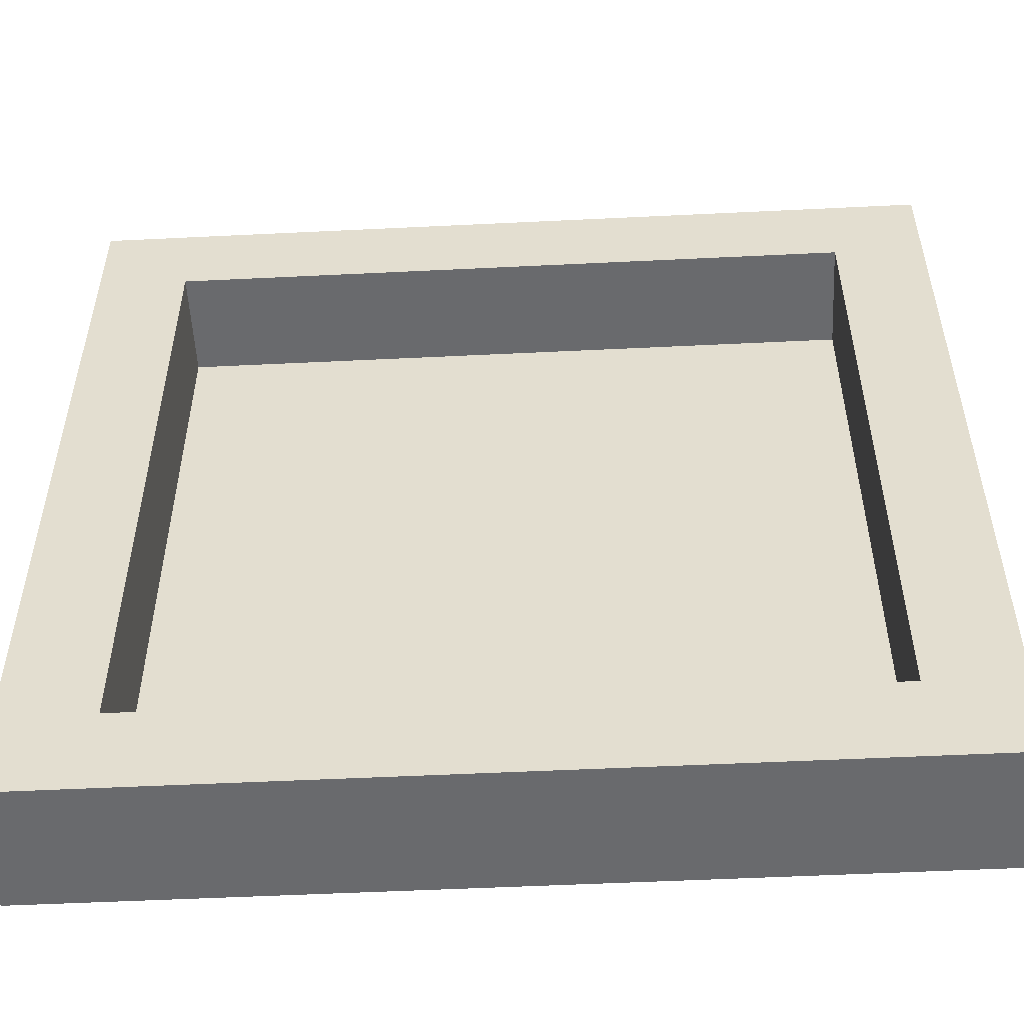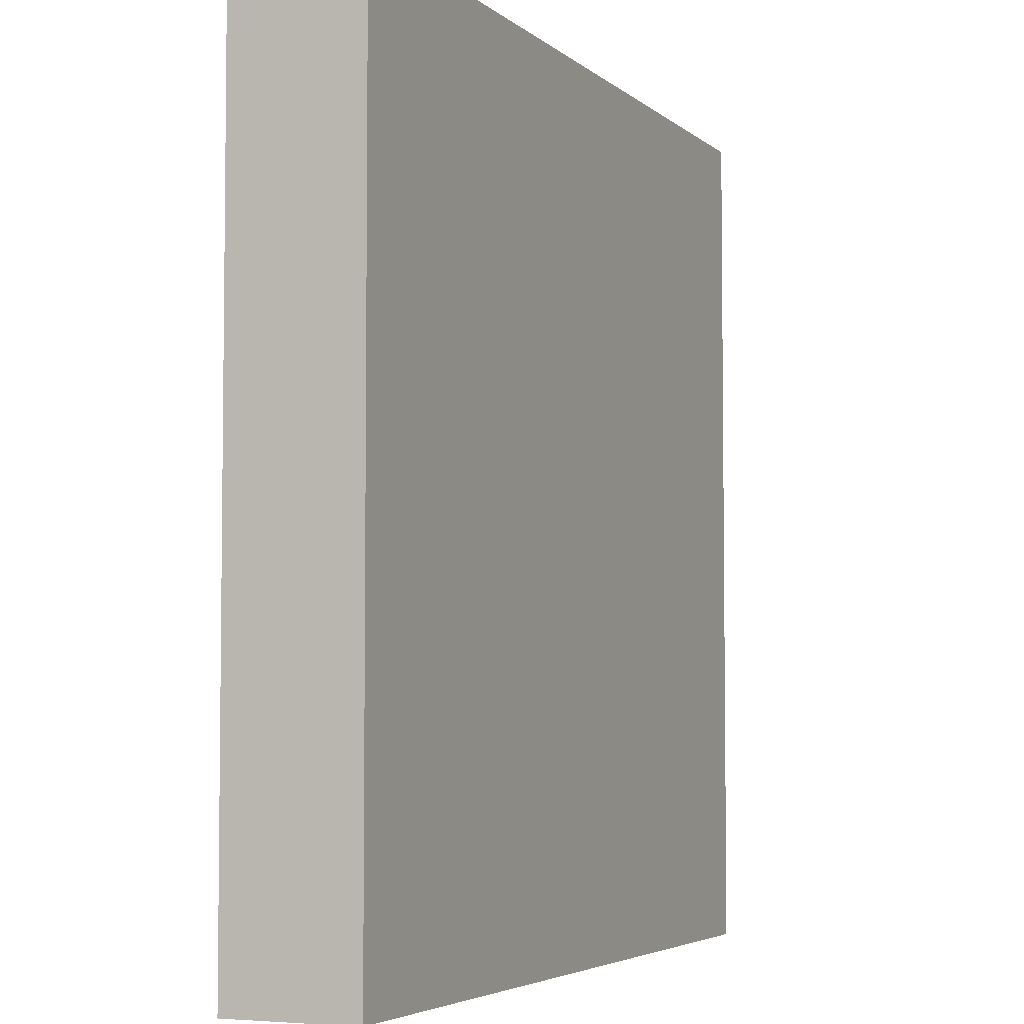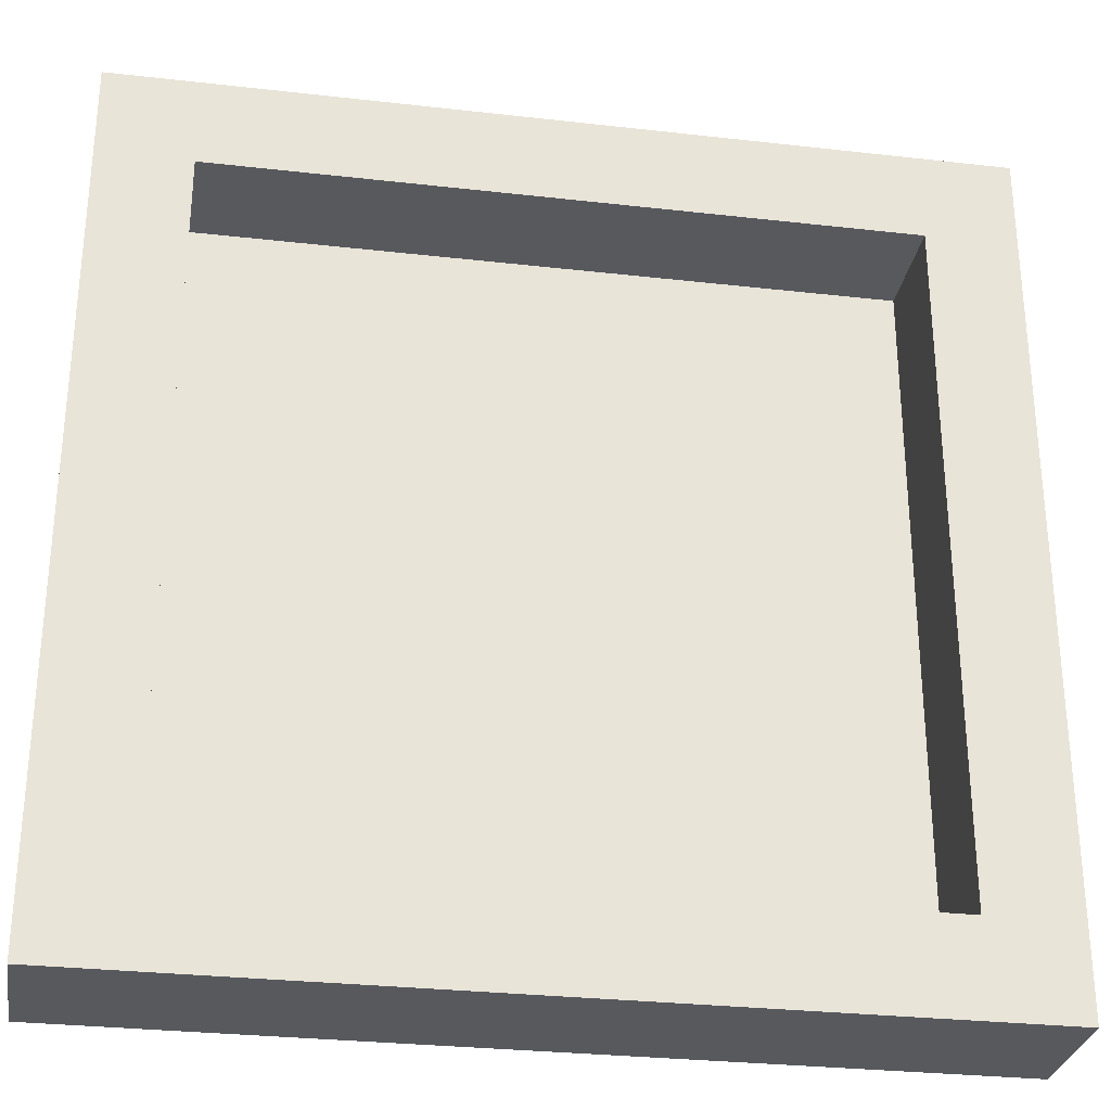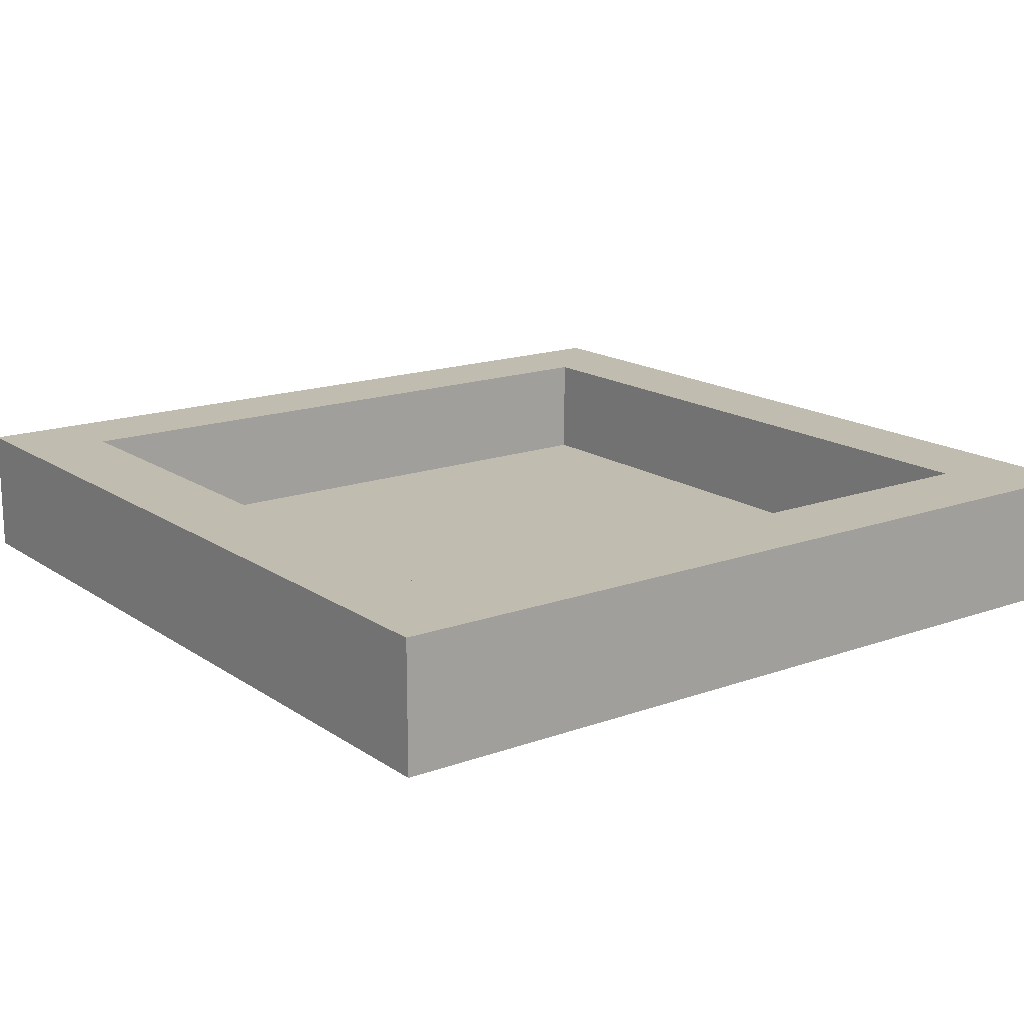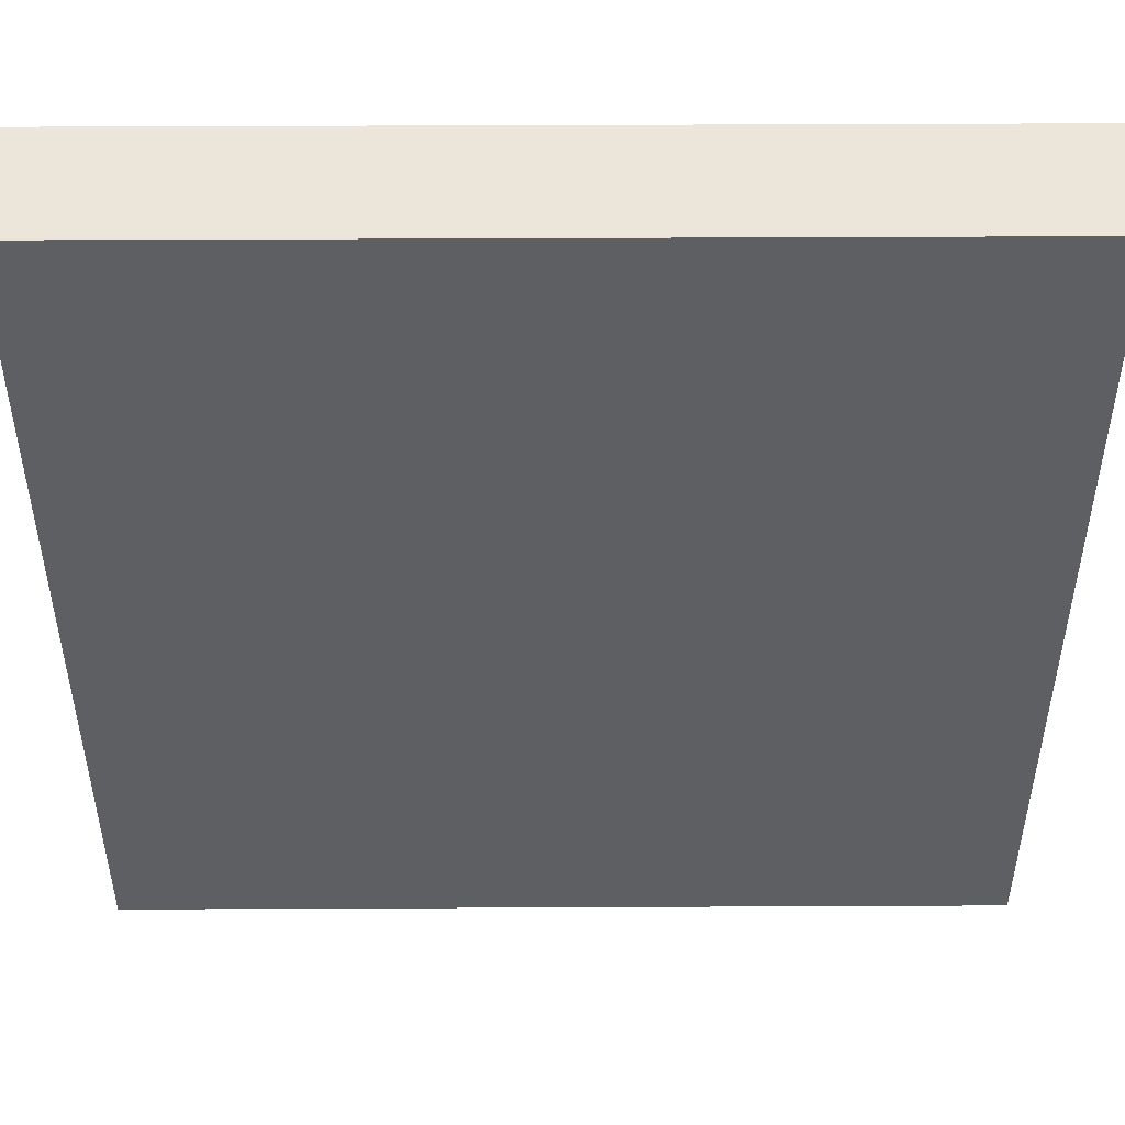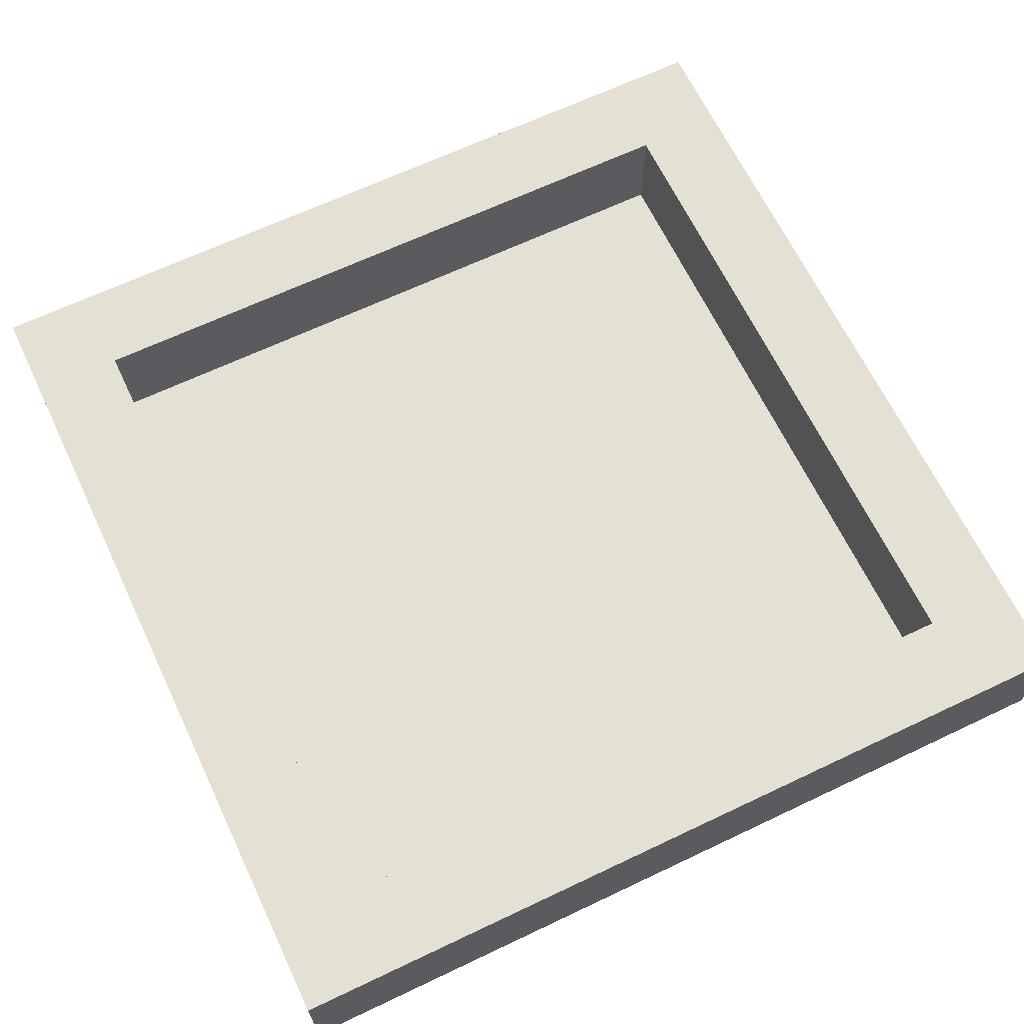
<metadata>
{"format":"obj","ext":"obj","renderer":"f3d","projection":"perspective","resolution":1024,"background":"white","views":[{"elev":-53.0,"azim":-177.0,"up":"+Z"},{"elev":-4.5,"azim":-66.2,"up":"+Z"},{"elev":-29.5,"azim":170.5,"up":"+Z"},{"elev":16.3,"azim":143.5,"up":"+Y"},{"elev":48.4,"azim":-0.3,"up":"+Z"},{"elev":65.8,"azim":-25.5,"up":"+Y"}]}
</metadata>
<code>
o Cube
v 15.79 -2.023 -15.79
v 15.79 -2.023 15.79
v -15.79 -2.023 -15.79
v -15.79 -2.023 15.79
v 20 3 -20
v 20 -3 -20
v 20 3 20
v 20 -3 20
v -20 3 -20
v -20 -3 -20
v -20 3 20
v -20 -3 20
v 15.79 3 15.79
v -15.79 3 15.79
v -15.79 3 -15.79
v 15.79 3 -15.79
f 7 12 8
f 11 10 12
f 6 12 10
f 5 8 6
f 9 6 10
f 4 13 2
f 4 15 14
f 3 2 1
f 2 16 1
f 3 16 15
f 5 9 16
f 11 13 14
f 7 11 12
f 11 9 10
f 6 8 12
f 5 7 8
f 9 5 6
f 4 14 13
f 4 3 15
f 3 4 2
f 2 13 16
f 3 1 16
f 13 7 5
f 9 11 14
f 9 14 15
f 16 13 5
f 9 15 16
f 11 7 13

</code>
